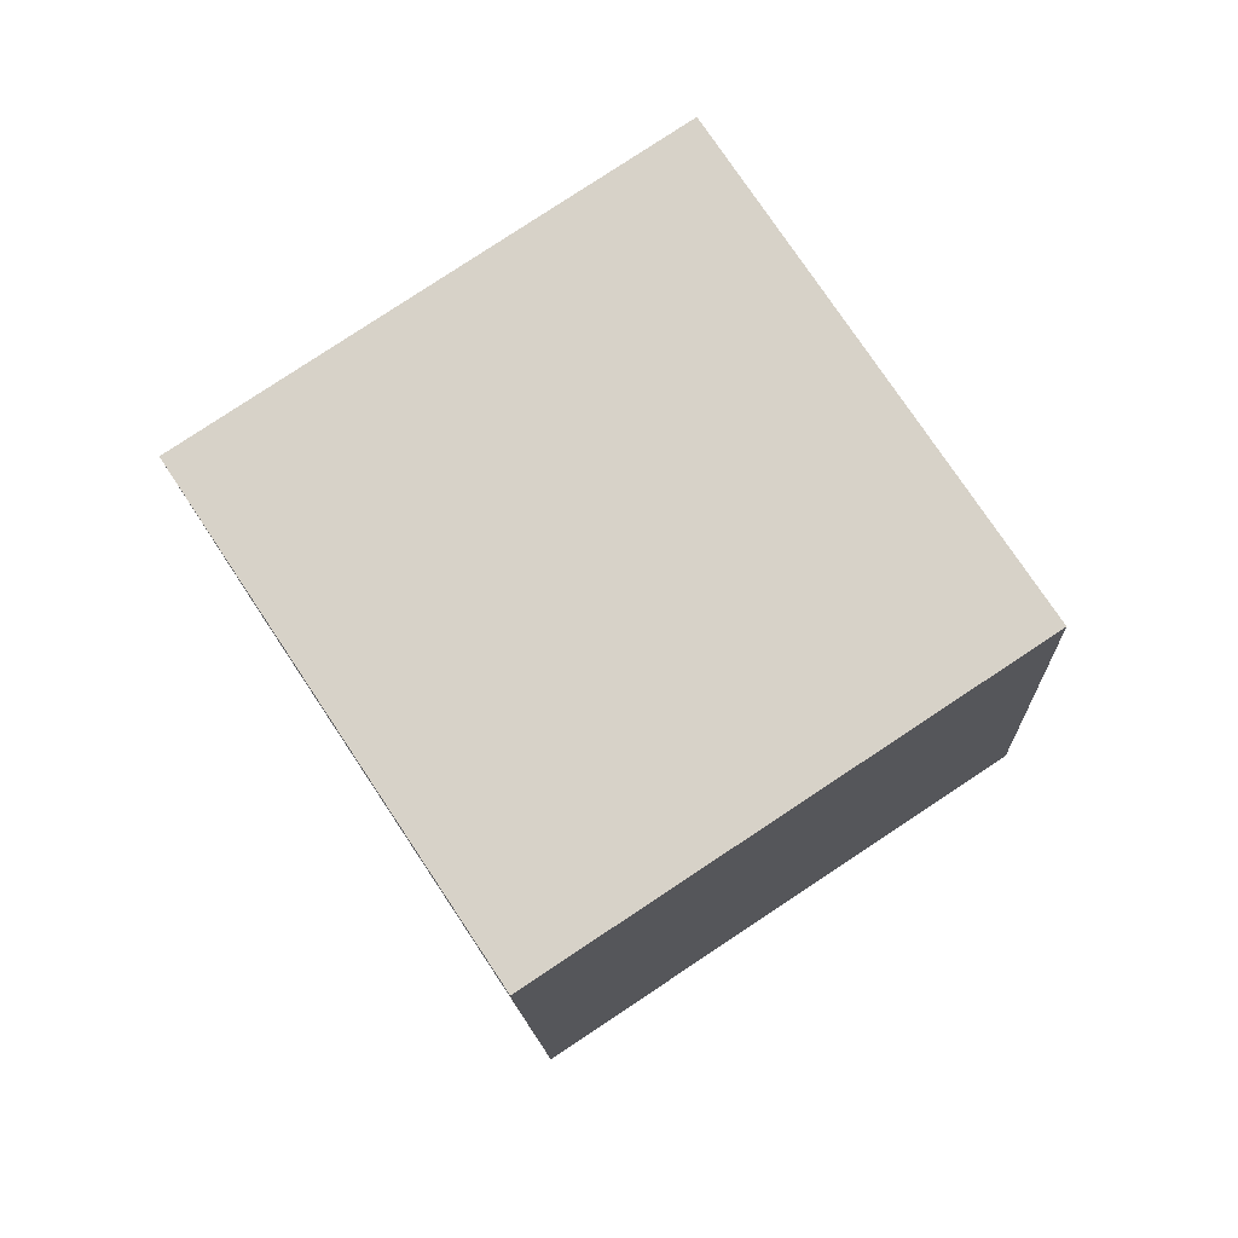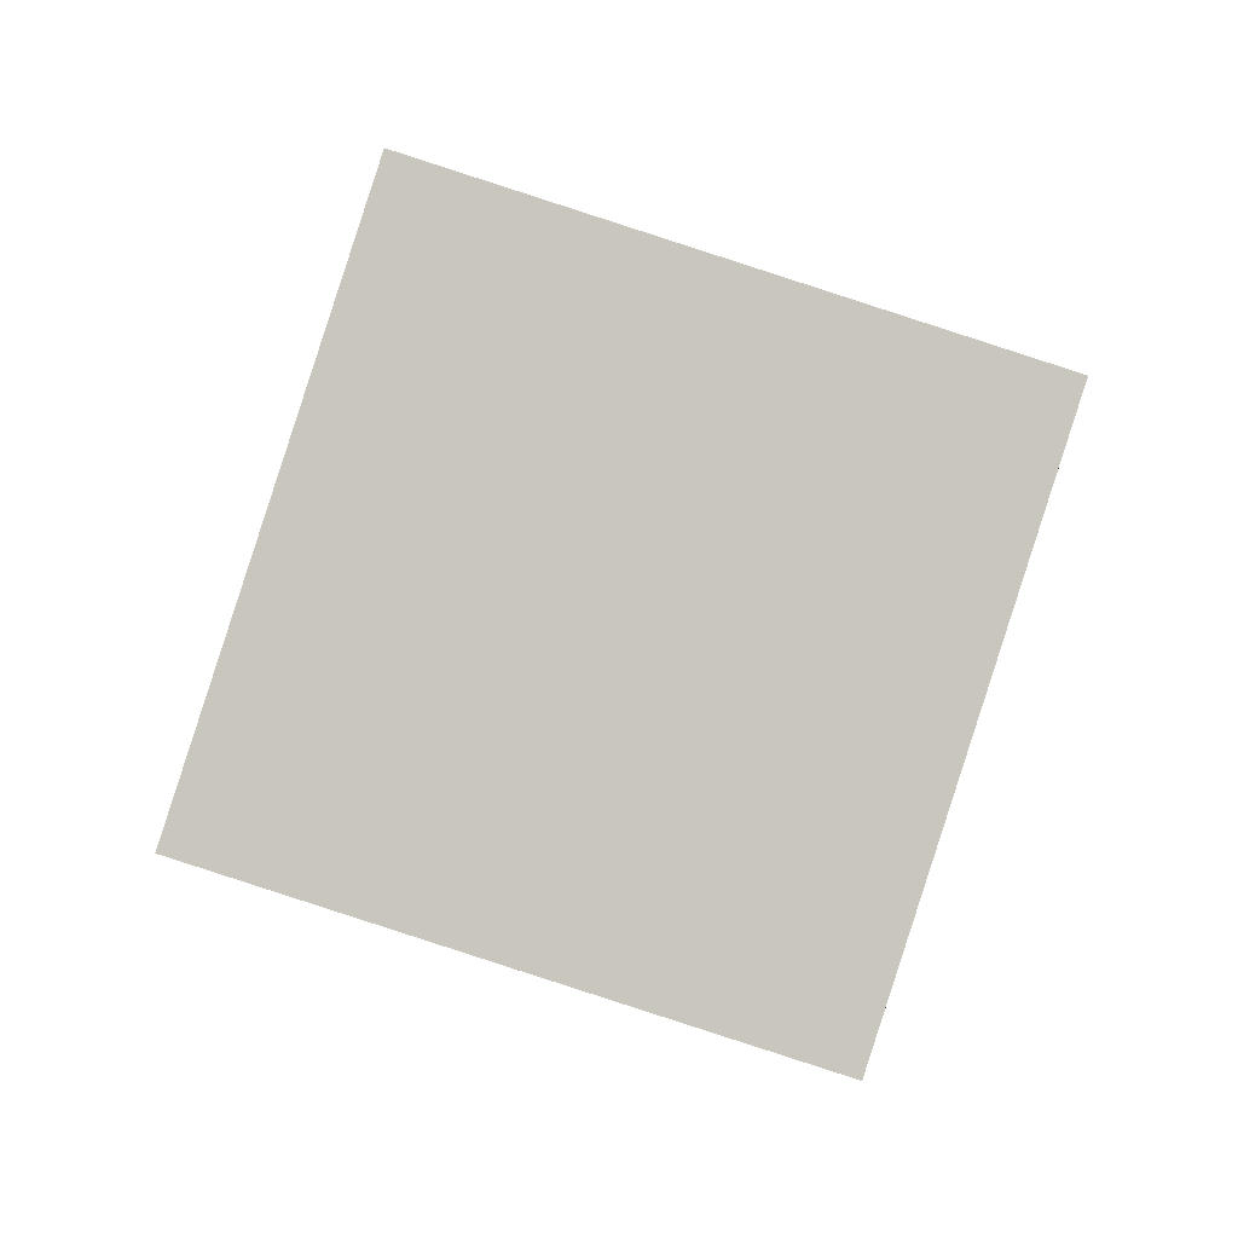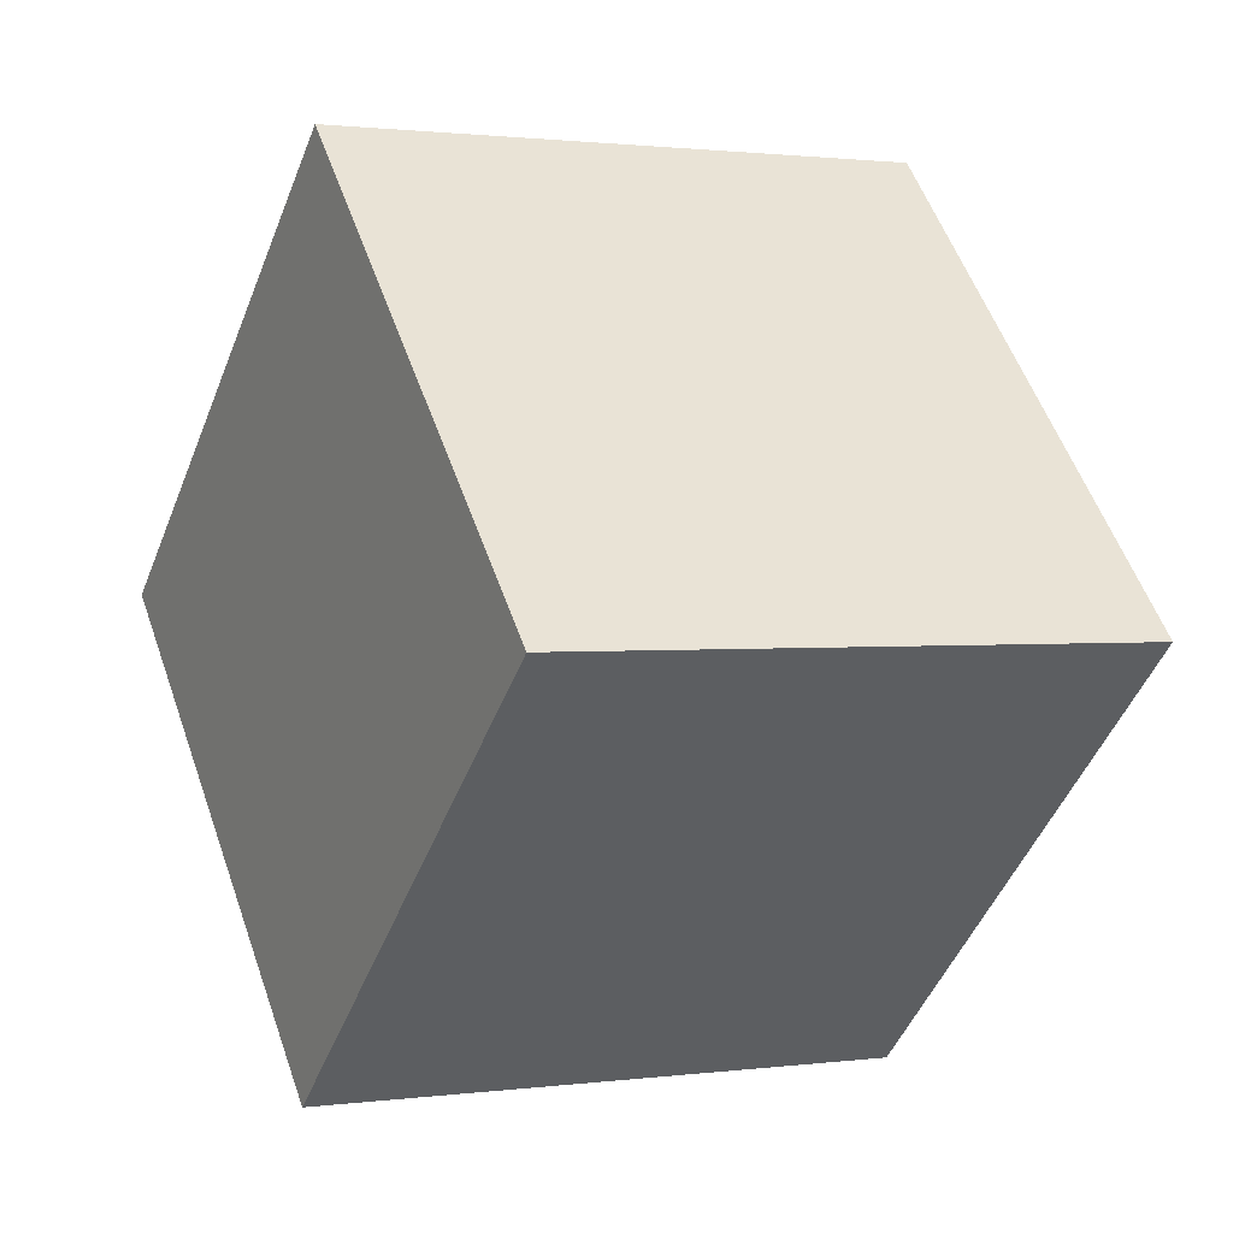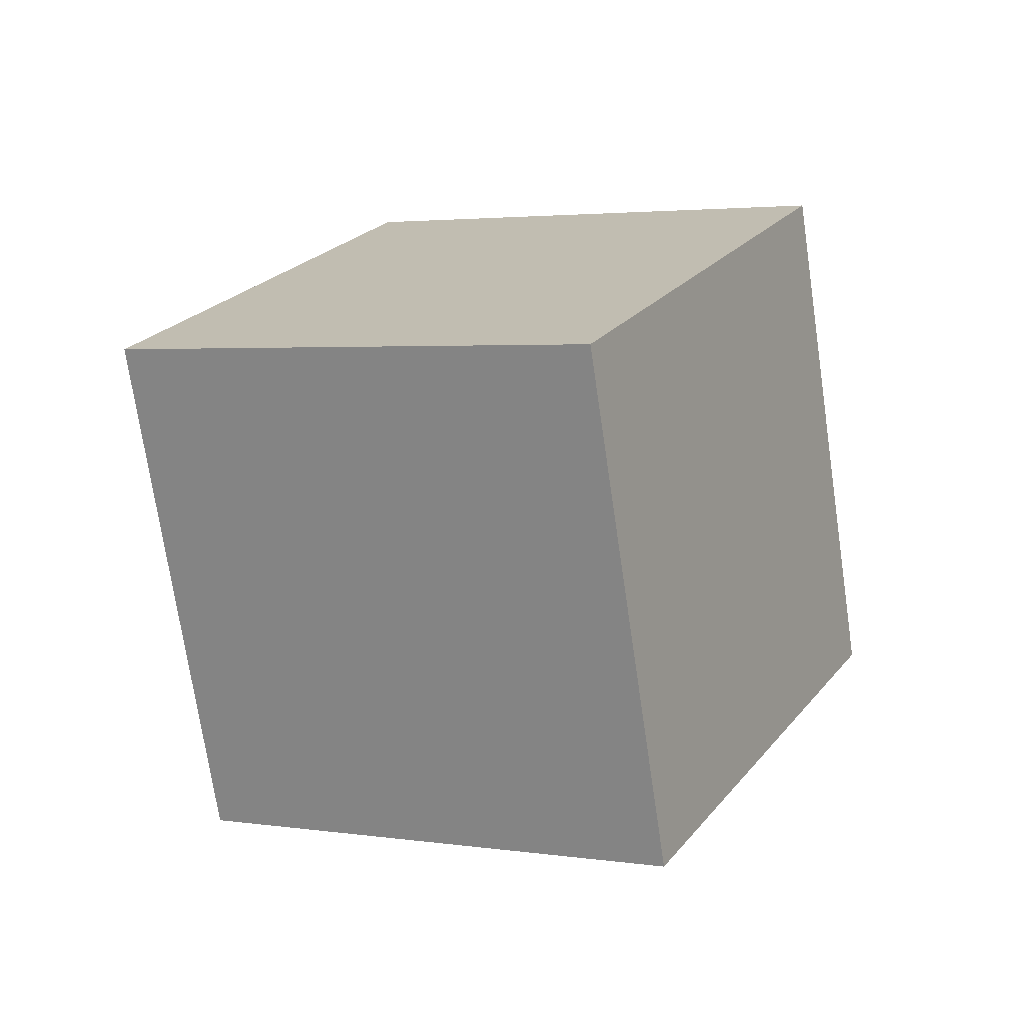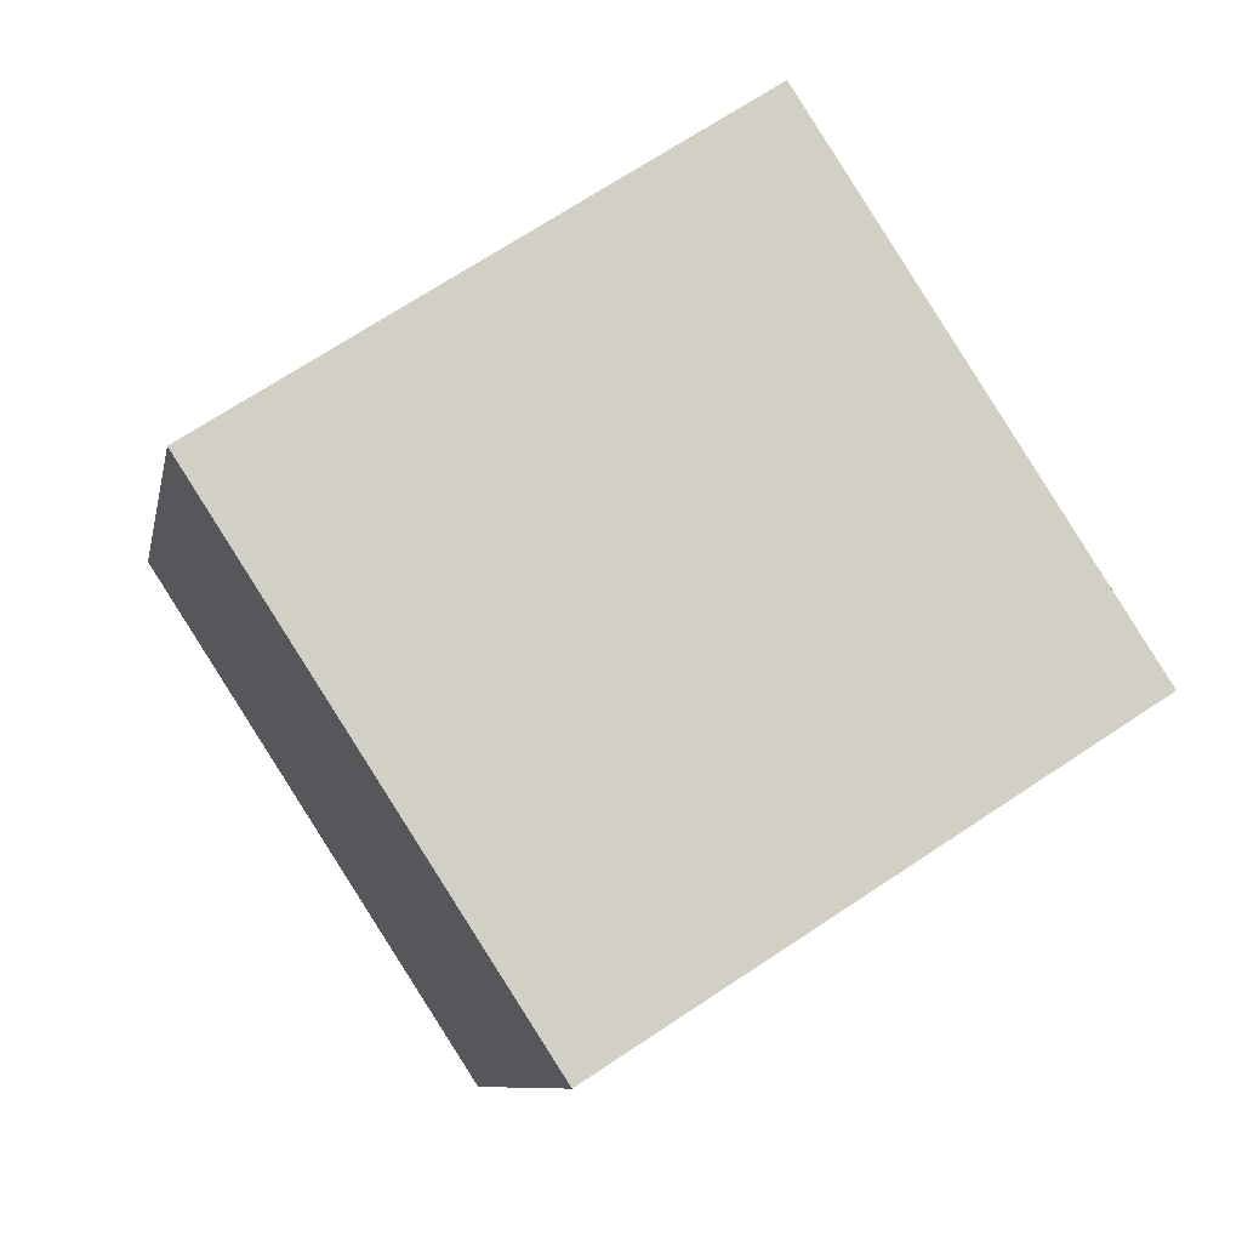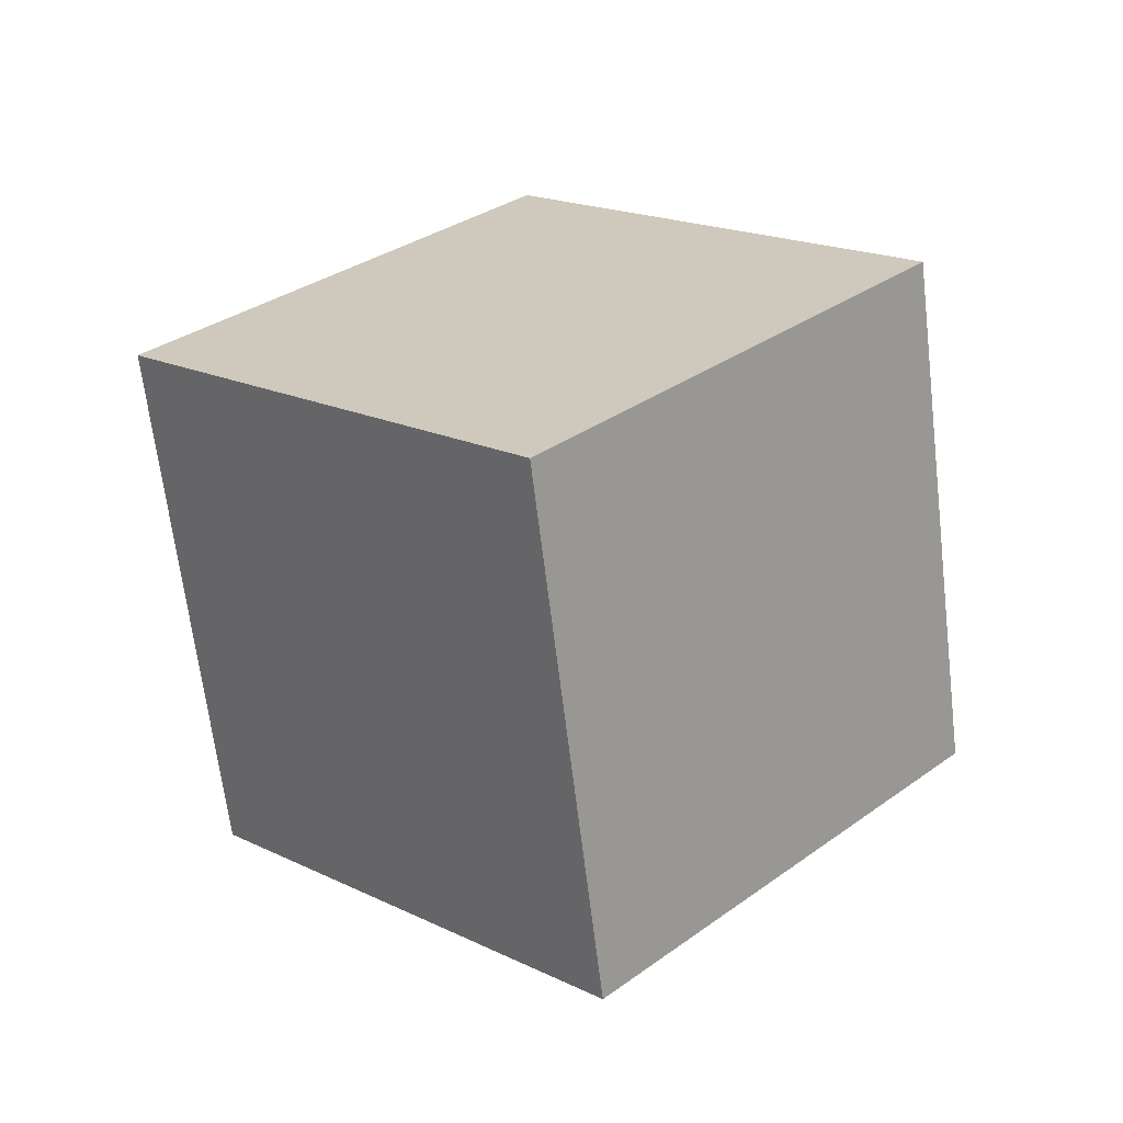
<metadata>
{"format":"obj","ext":"obj","renderer":"f3d","projection":"perspective","resolution":1024,"background":"white","views":[{"elev":40.2,"azim":-117.2,"up":"+Y"},{"elev":-10.9,"azim":118.1,"up":"+Z"},{"elev":41.2,"azim":99.9,"up":"+Z"},{"elev":-43.2,"azim":111.0,"up":"+Y"},{"elev":-79.8,"azim":-28.4,"up":"+Z"},{"elev":59.9,"azim":47.5,"up":"+Y"}]}
</metadata>
<code>
o Cube_Cube.001
v -0.3591 -0.9343 1.414
v -1.368 0.6847 0.8125
v -0.3591 -1.63 -0.4614
v -1.368 -0.0114 -1.062
v 1.368 0.0114 1.062
v 0.3591 1.63 0.4614
v 1.368 -0.6847 -0.8125
v 0.3591 0.9343 -1.414
f 1 2 4 3
f 3 4 8 7
f 7 8 6 5
f 5 6 2 1
f 3 7 5 1
f 8 4 2 6

</code>
